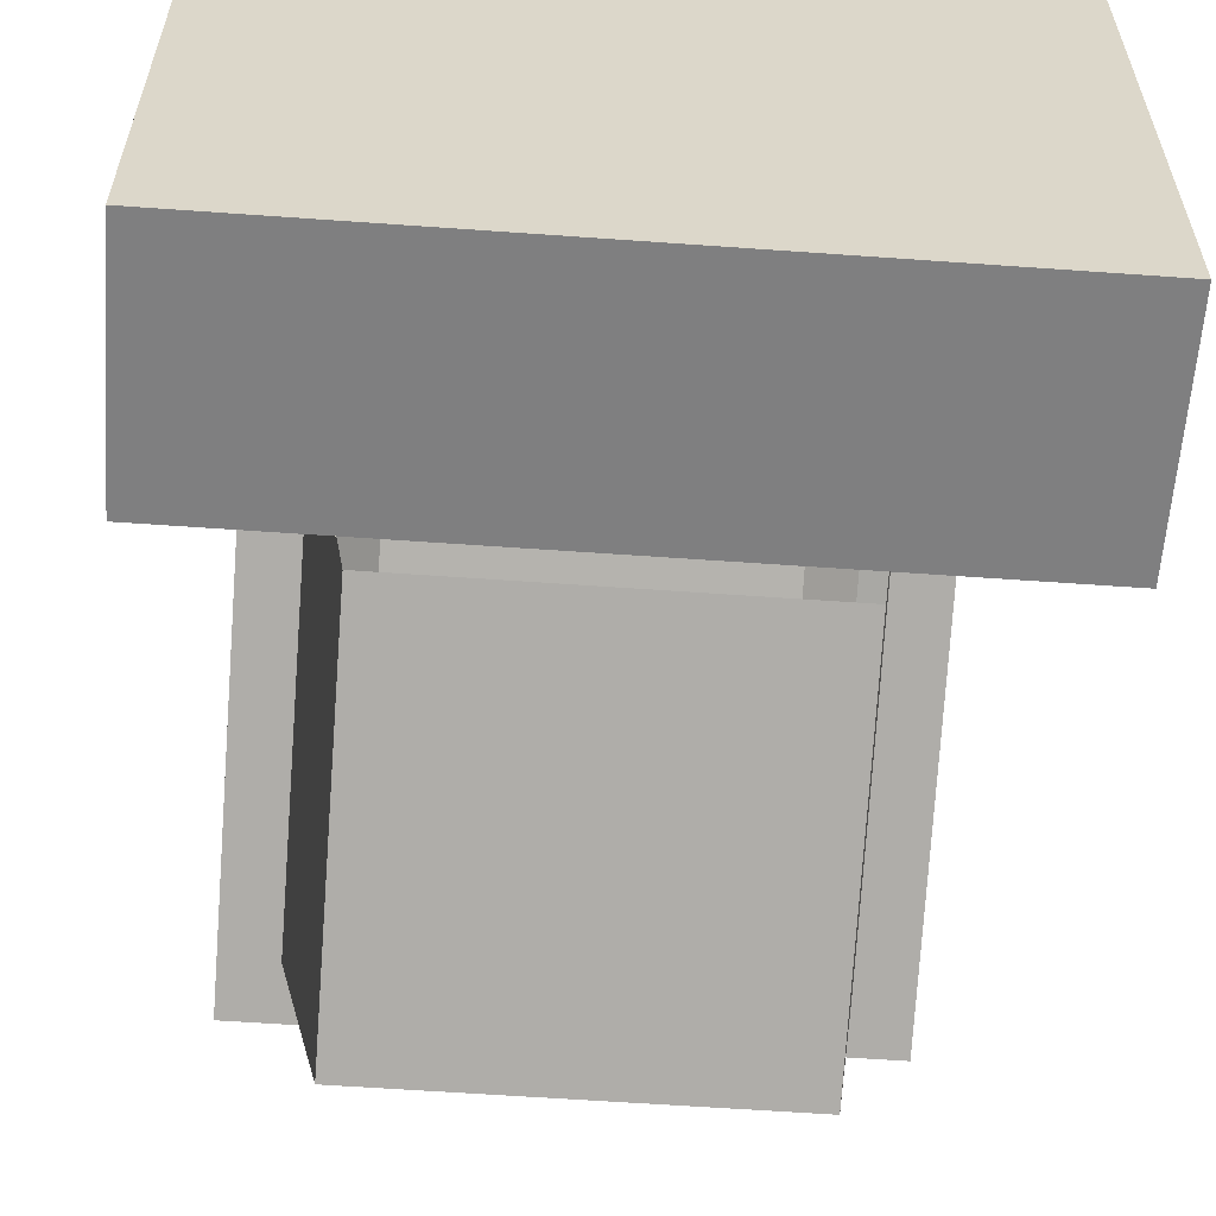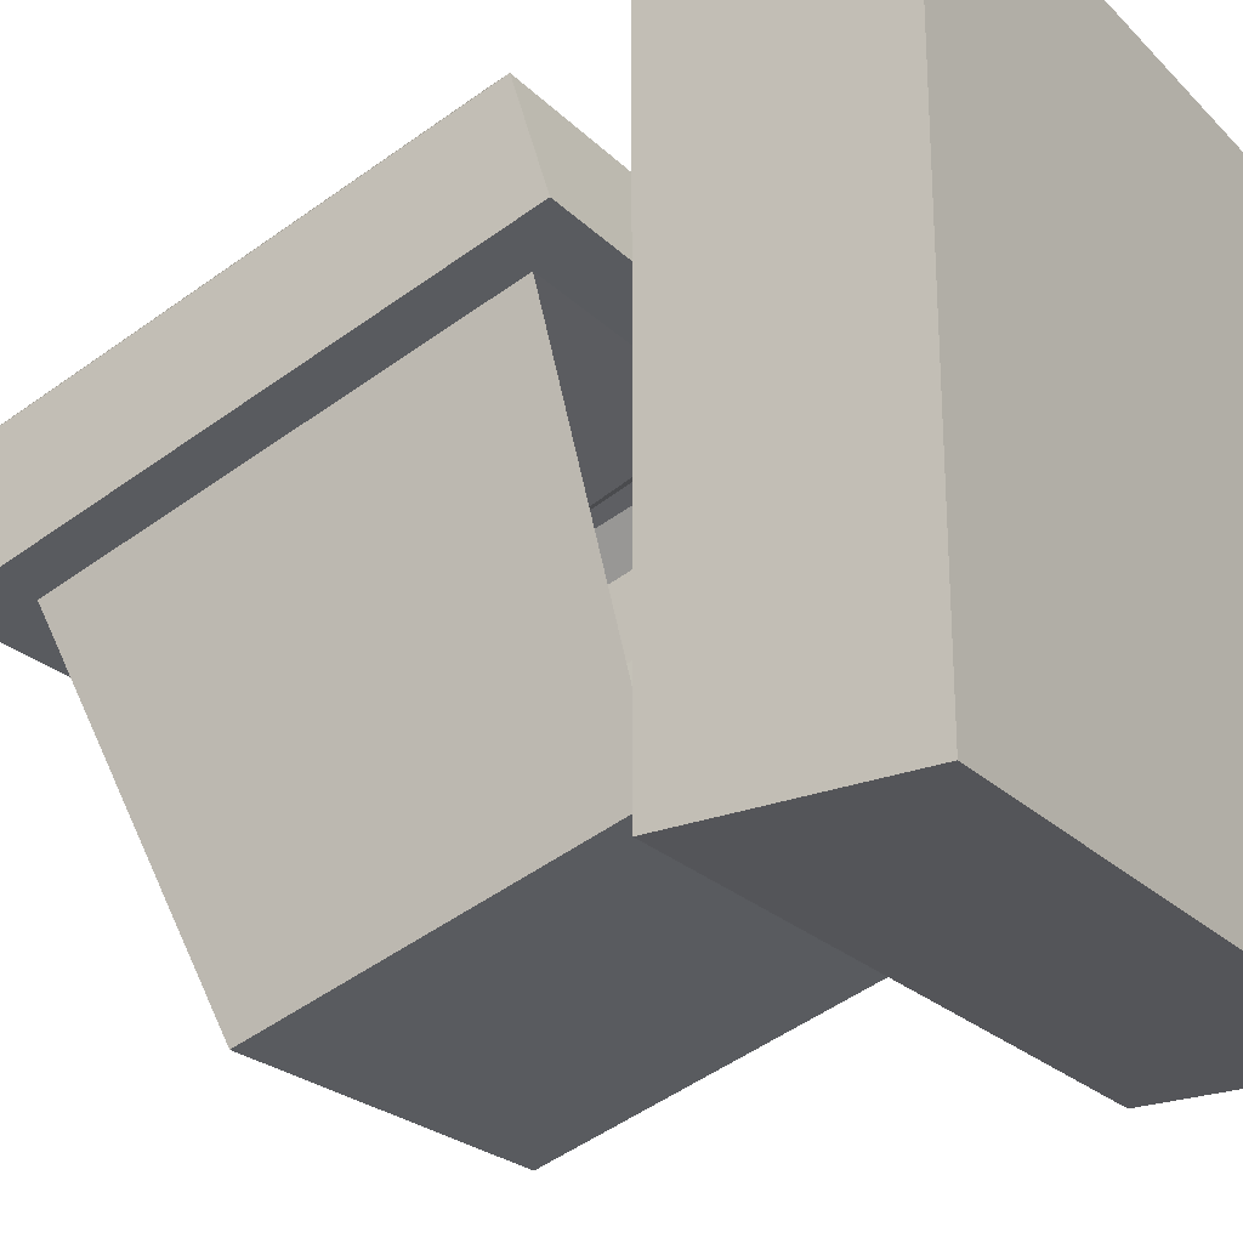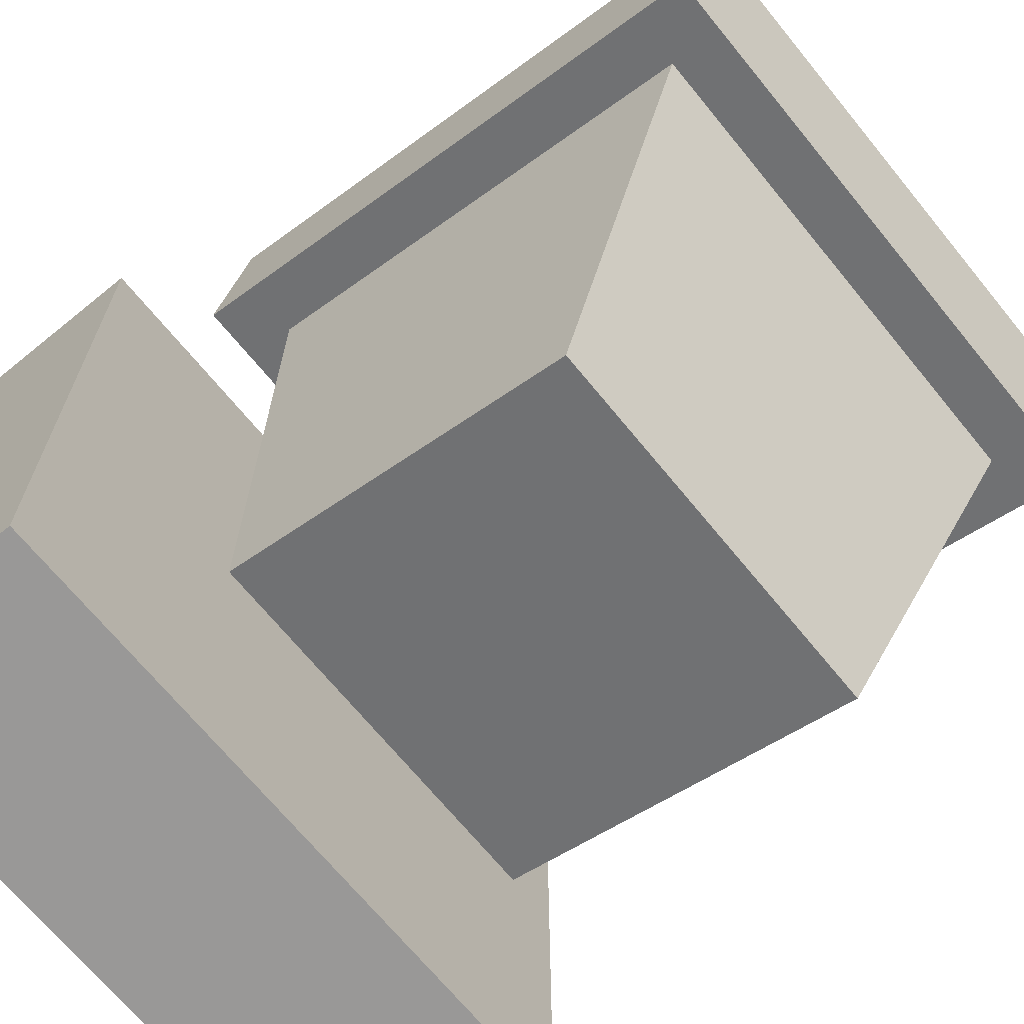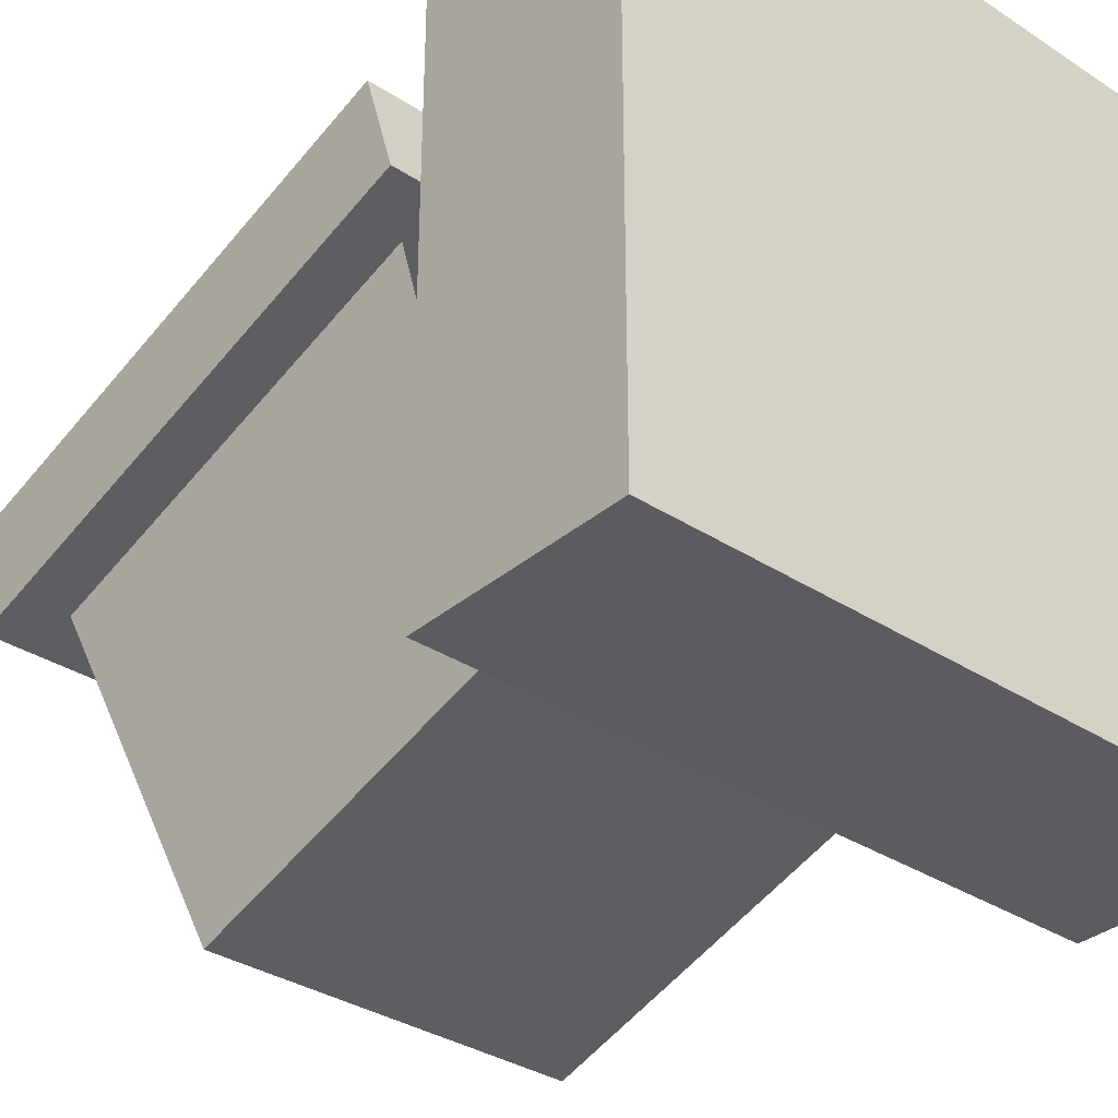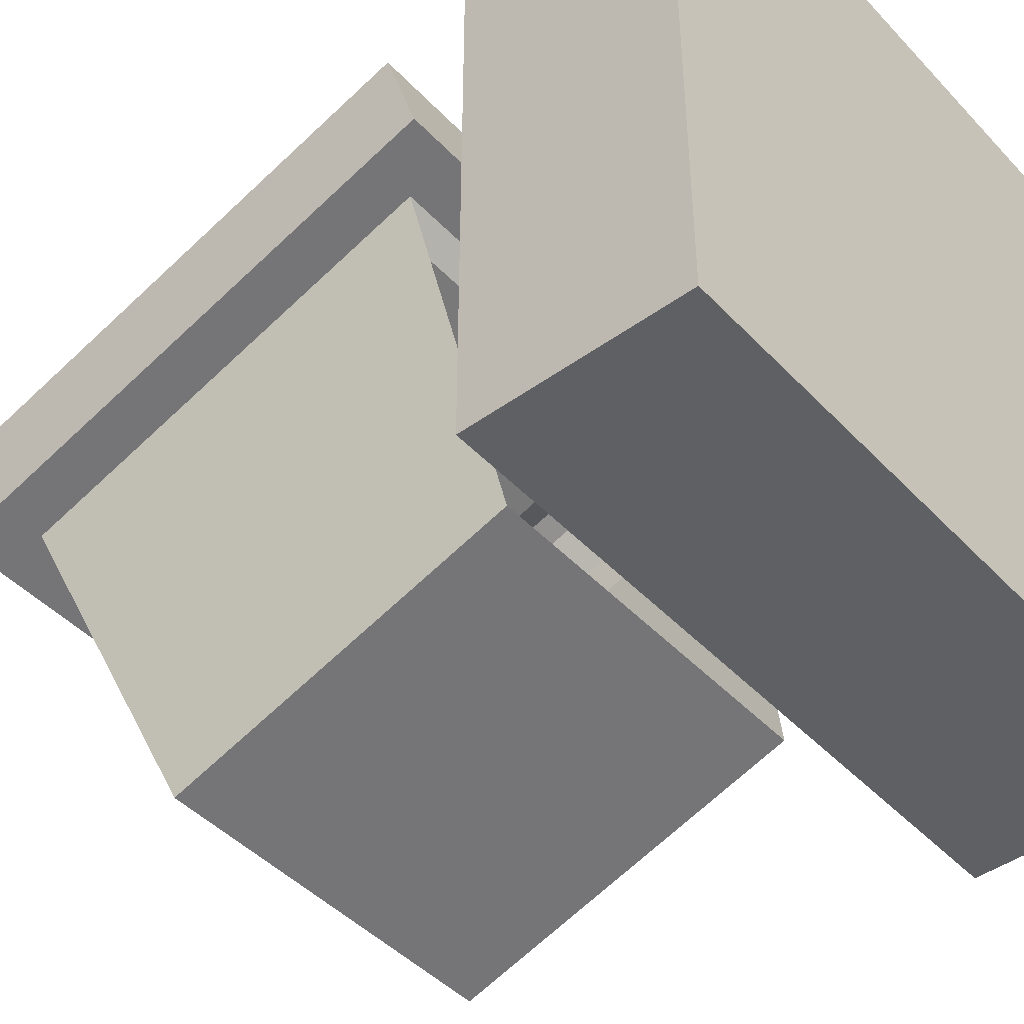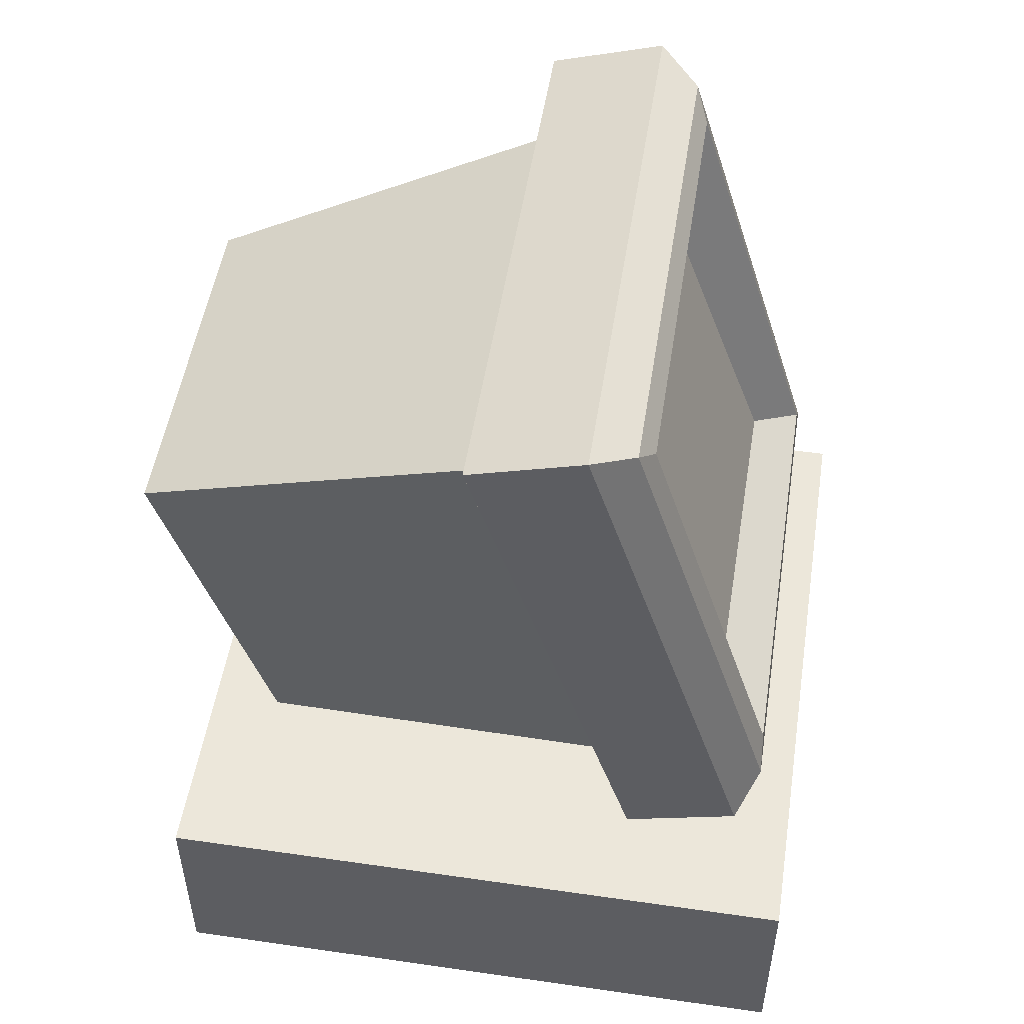
<metadata>
{"format":"obj","ext":"obj","renderer":"f3d","projection":"perspective","resolution":1024,"background":"white","views":[{"elev":-59.9,"azim":-4.2,"up":"+Z"},{"elev":-24.6,"azim":-56.7,"up":"+Z"},{"elev":-68.7,"azim":129.2,"up":"+Z"},{"elev":-33.9,"azim":-41.4,"up":"+Z"},{"elev":-45.0,"azim":-50.1,"up":"+Z"},{"elev":51.2,"azim":-81.1,"up":"+Y"}]}
</metadata>
<code>
o Screenpc1_Cube.004
v 4.589 -0.01079 -3.377
v 4.589 -0.01079 5.629
v -4.416 -0.01079 5.629
v -4.416 -0.01079 -3.377
v 4.589 2.906 -3.377
v 4.589 2.906 5.629
v -4.416 2.906 5.629
v -4.416 2.906 -3.377
v 3.826 4.176 3.282
v 3.826 4.645 4.789
v -3.826 4.645 4.789
v -3.826 4.176 3.282
v 3.826 11.48 1.01
v 3.826 11.95 2.517
v -3.826 11.95 2.517
v -3.826 11.48 1.01
v -3.119 10.81 1.22
v 3.119 10.81 1.22
v -3.119 4.851 3.072
v 3.119 4.851 3.072
v 2.455 3.914 -2.178
v -2.455 3.914 -2.178
v 2.455 8.603 -3.636
v -2.455 8.603 -3.636
v -2.357 10.48 2.749
v 2.357 10.49 2.791
v -2.357 6.048 4.363
v 2.357 6.064 4.405
v -3.024 5.575 5.05
v 3.024 5.575 5.05
v -3.024 11.35 3.254
v 3.024 11.35 3.254
v -3.385 5.207 5.08
v -3.385 11.67 3.07
v 3.385 5.207 5.08
v 3.385 11.67 3.07
f 1 2 3
f 1 3 4
f 5 8 7
f 5 7 6
f 1 5 6
f 1 6 2
f 2 6 7
f 2 7 3
f 3 7 8
f 3 8 4
f 5 1 4
f 5 4 8
f 9 10 11
f 9 11 12
f 13 16 15
f 13 15 14
f 9 13 14
f 9 14 10
f 11 15 16
f 11 16 12
f 12 16 17
f 12 17 19
f 13 9 20
f 13 20 18
f 16 13 18
f 16 18 17
f 9 12 19
f 9 19 20
f 17 18 23
f 17 23 24
f 18 20 21
f 18 21 23
f 19 17 24
f 19 24 22
f 23 21 22
f 23 22 24
f 15 11 33
f 15 33 34
f 10 14 36
f 10 36 35
f 14 15 34
f 14 34 36
f 11 10 35
f 11 35 33
f 33 35 30
f 33 30 29
f 36 34 31
f 36 31 32
f 35 36 32
f 35 32 30
f 34 33 29
f 34 29 31
f 26 28 30
f 26 30 32
f 25 26 32
f 25 32 31
f 25 31 29
f 25 29 27
f 27 29 30
f 27 30 28
f 27 28 26
f 27 26 25

</code>
